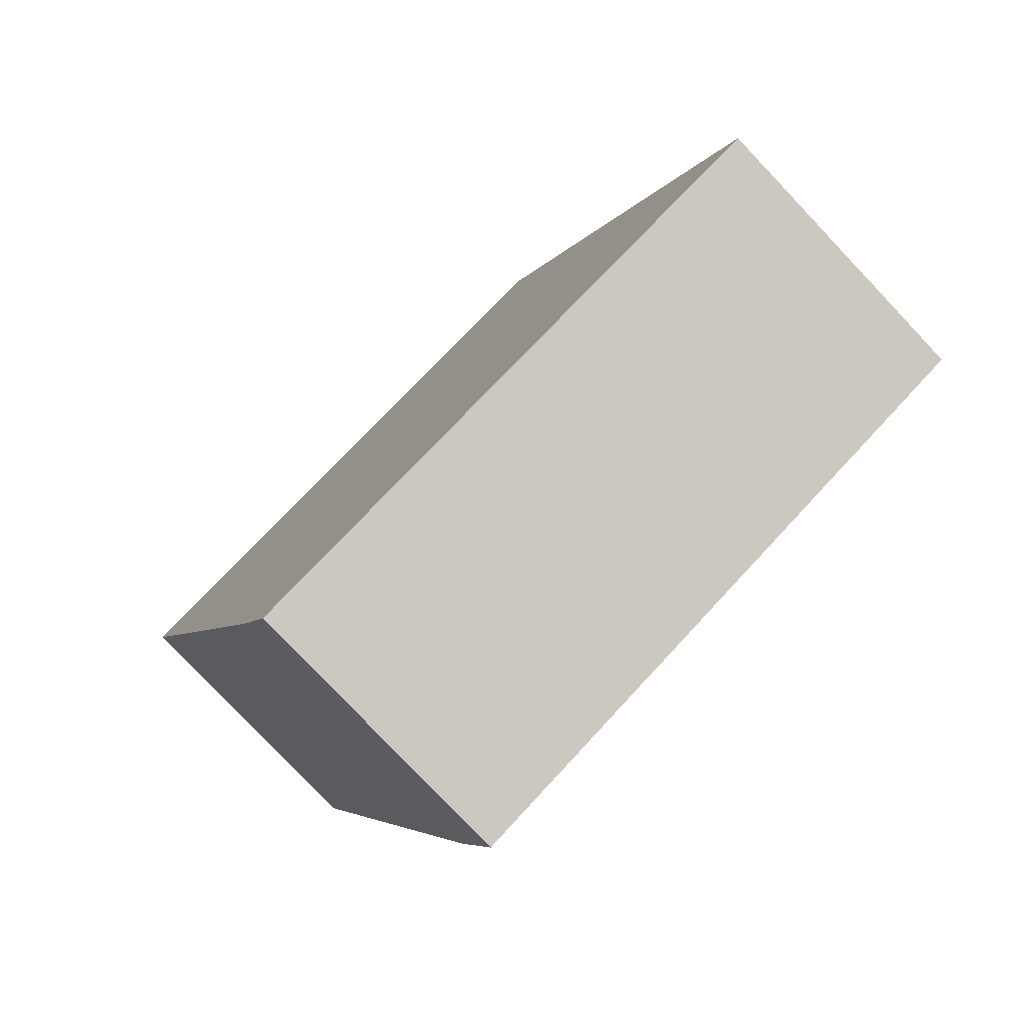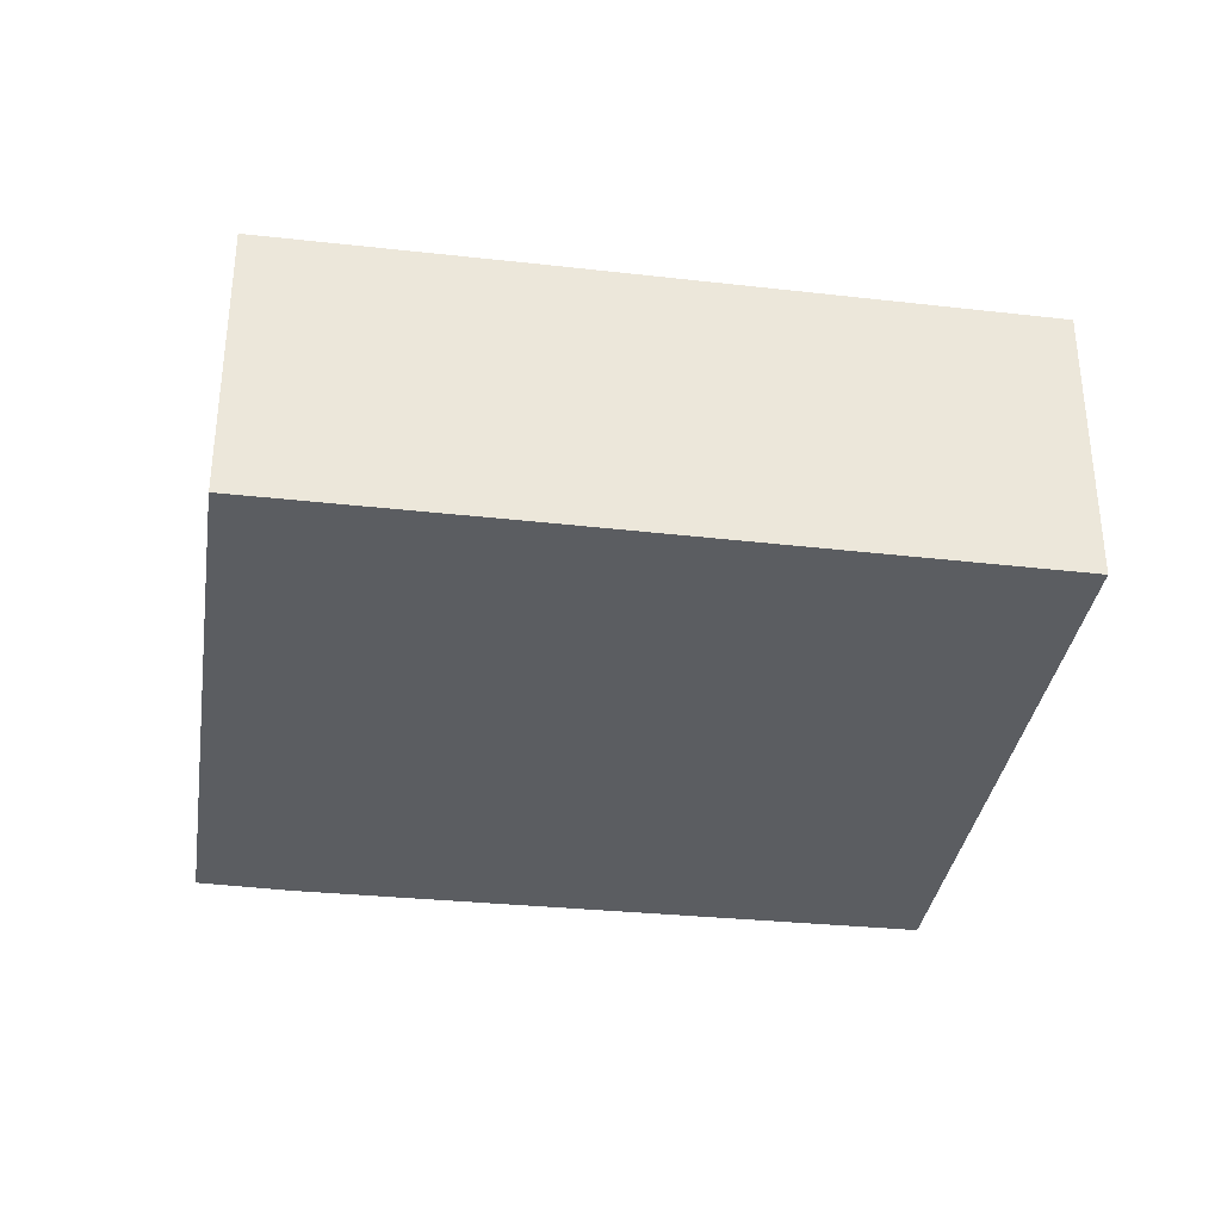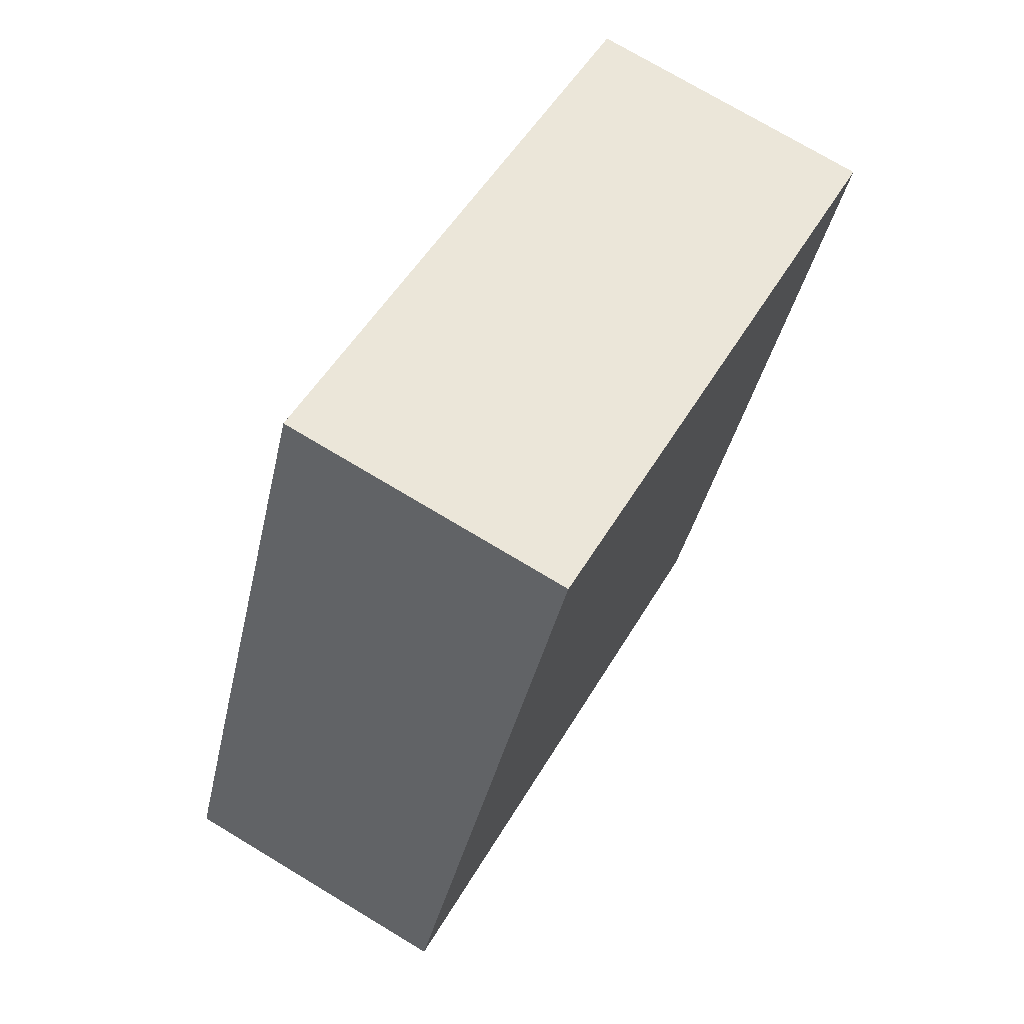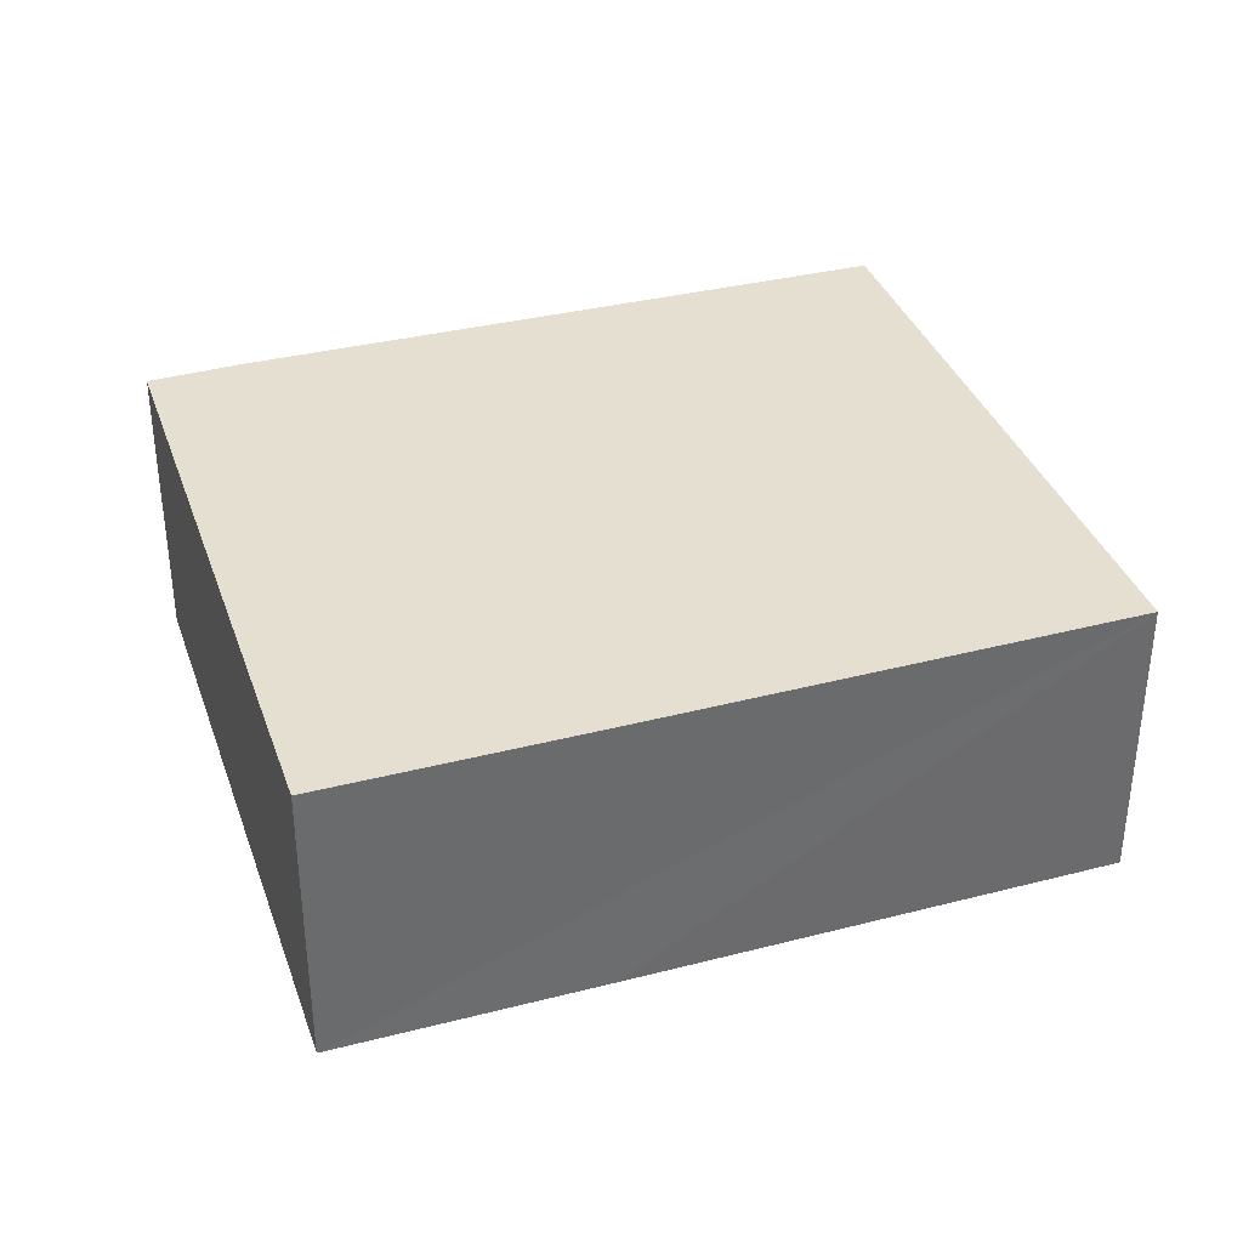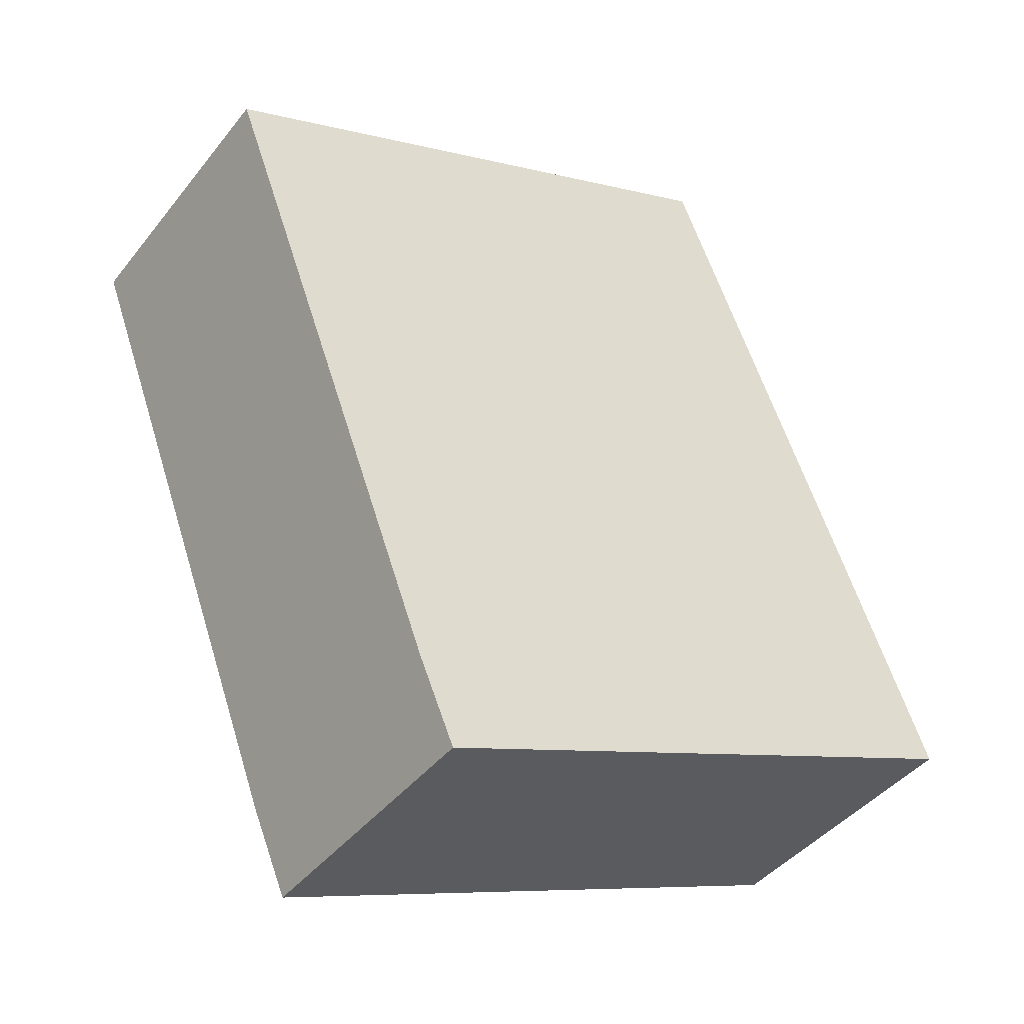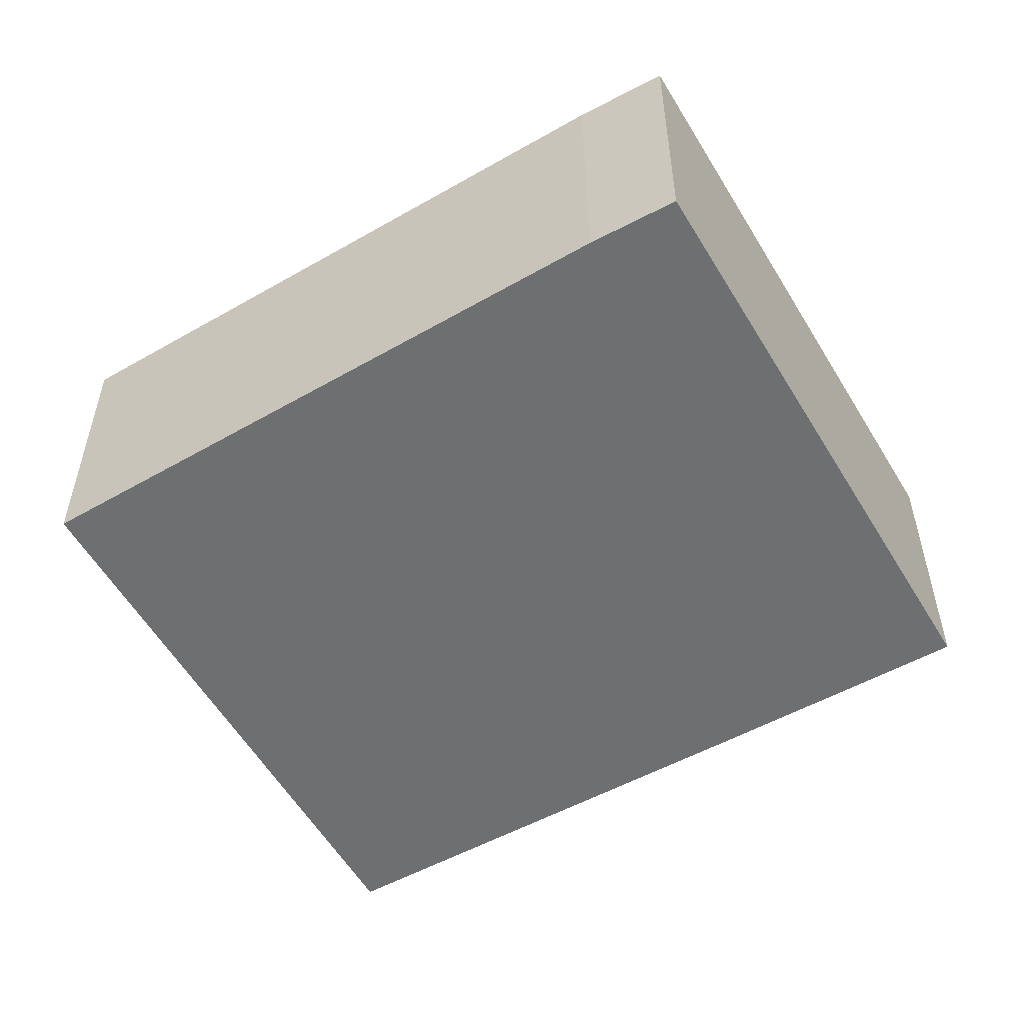
<metadata>
{"format":"obj","ext":"obj","renderer":"f3d","projection":"perspective","resolution":1024,"background":"white","views":[{"elev":-79.5,"azim":-136.5,"up":"+Z"},{"elev":-35.8,"azim":-76.5,"up":"+Y"},{"elev":74.3,"azim":-59.0,"up":"+Z"},{"elev":37.3,"azim":-86.4,"up":"+Y"},{"elev":-42.2,"azim":145.1,"up":"+Z"},{"elev":-54.6,"azim":142.2,"up":"+Y"}]}
</metadata>
<code>
v  0 4.11 2.517e-16
v  8.973 4.11 -2.131
v  8.447 4.11 -3.363
v  12.25 4.11 6.484
v  4.036 4.11 9.97
v  1.424 4.11 3.547
v  8.447 2.059e-16 -3.363
v  0 0 0
v  1.424 -2.172e-16 3.547
v  4.036 -6.105e-16 9.97
v  12.25 -3.97e-16 6.484
v  8.973 1.305e-16 -2.131
g defaultobject
f 1 2 3
f 2 1 4
f 4 1 5
f 5 1 6
f 7 1 3
f 1 7 8
f 8 6 1
f 6 8 5
f 5 8 9
f 5 9 10
f 10 4 5
f 4 10 11
f 12 3 2
f 3 12 7
f 11 2 4
f 2 11 12
f 9 11 10
f 11 9 8
f 11 8 7
f 11 7 12

</code>
